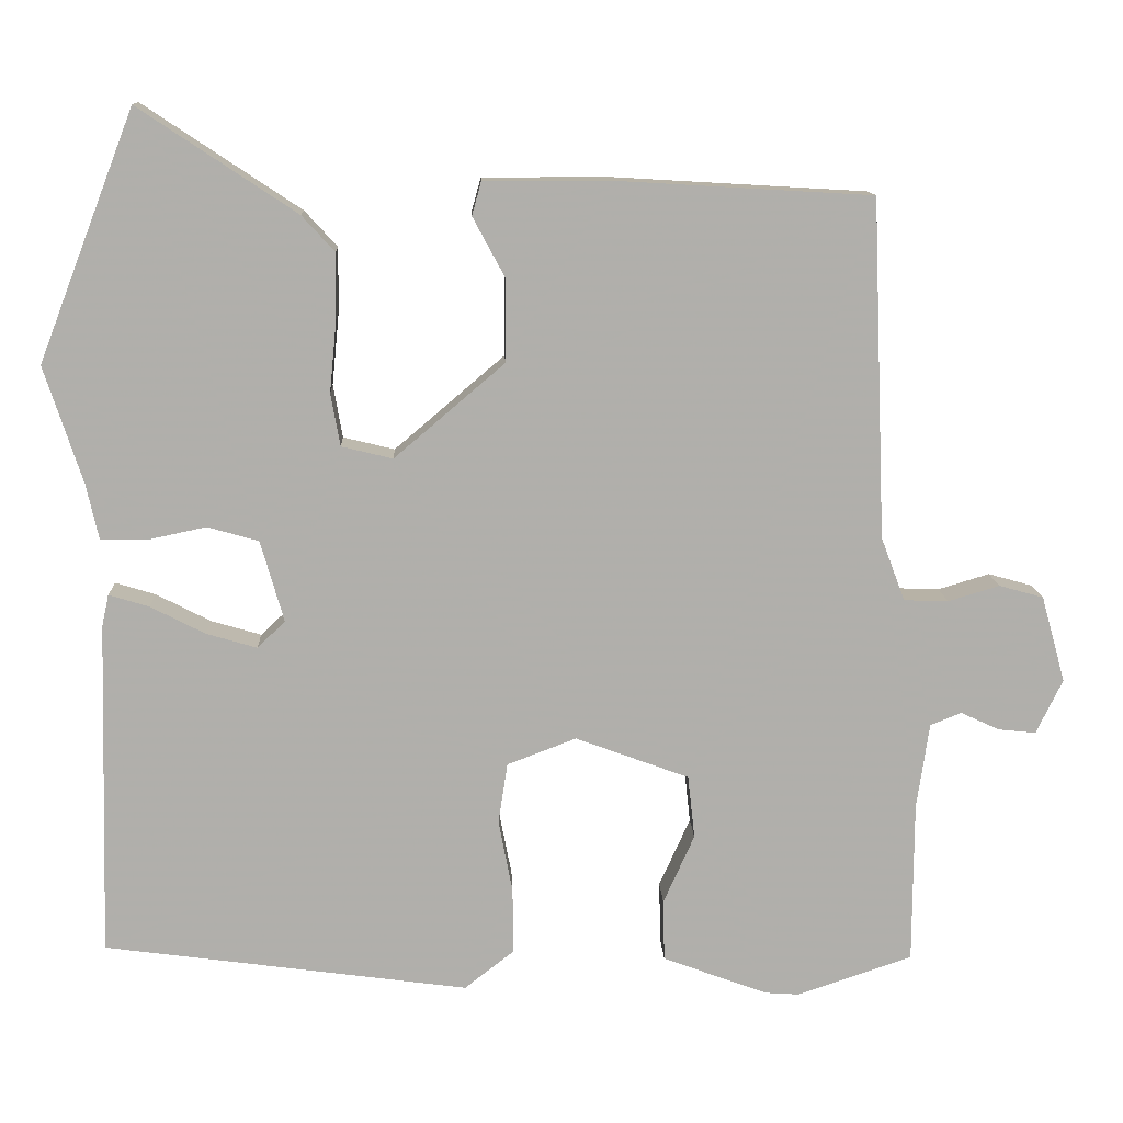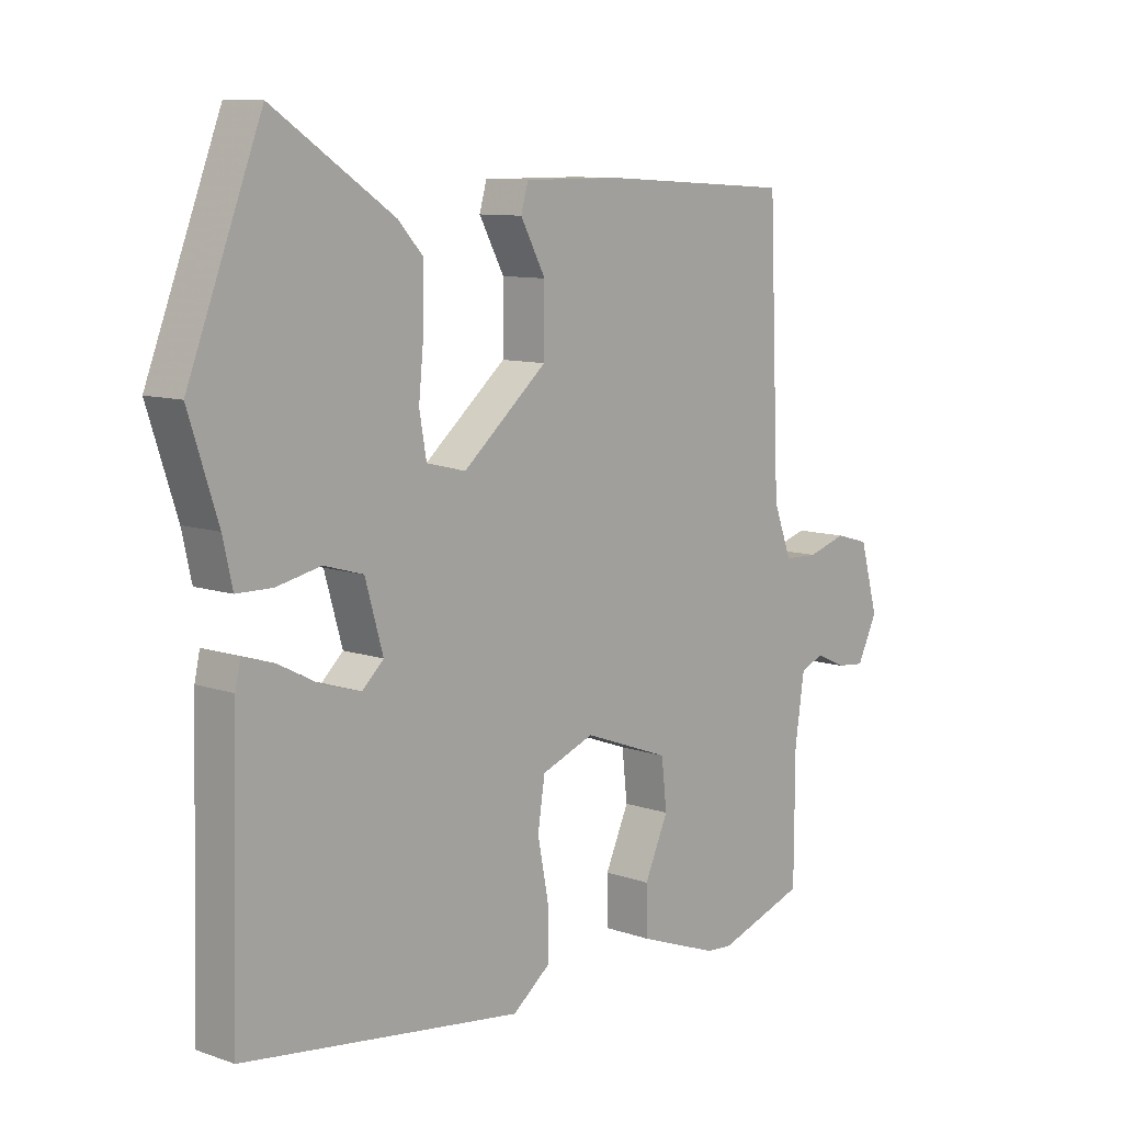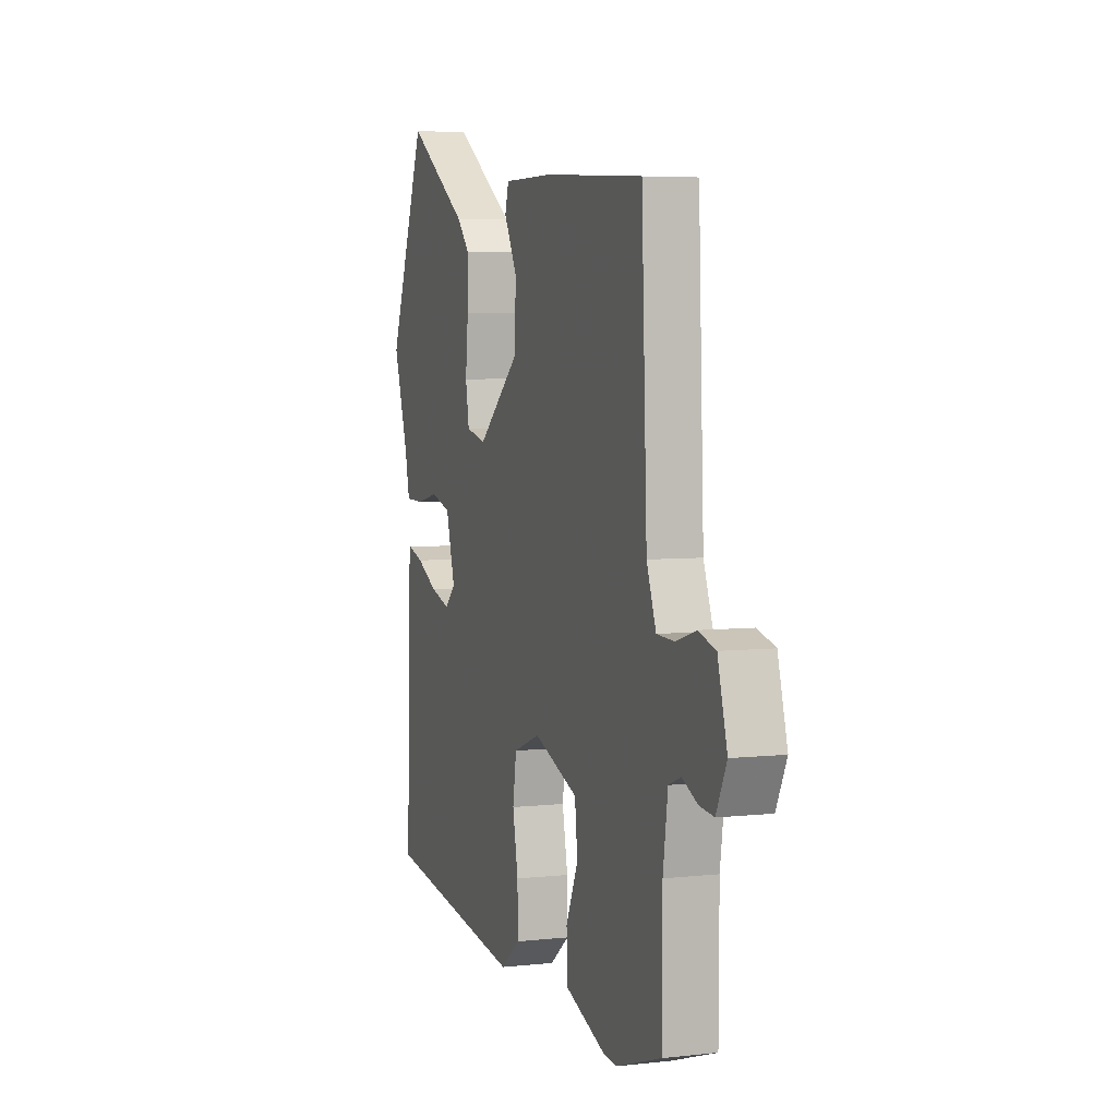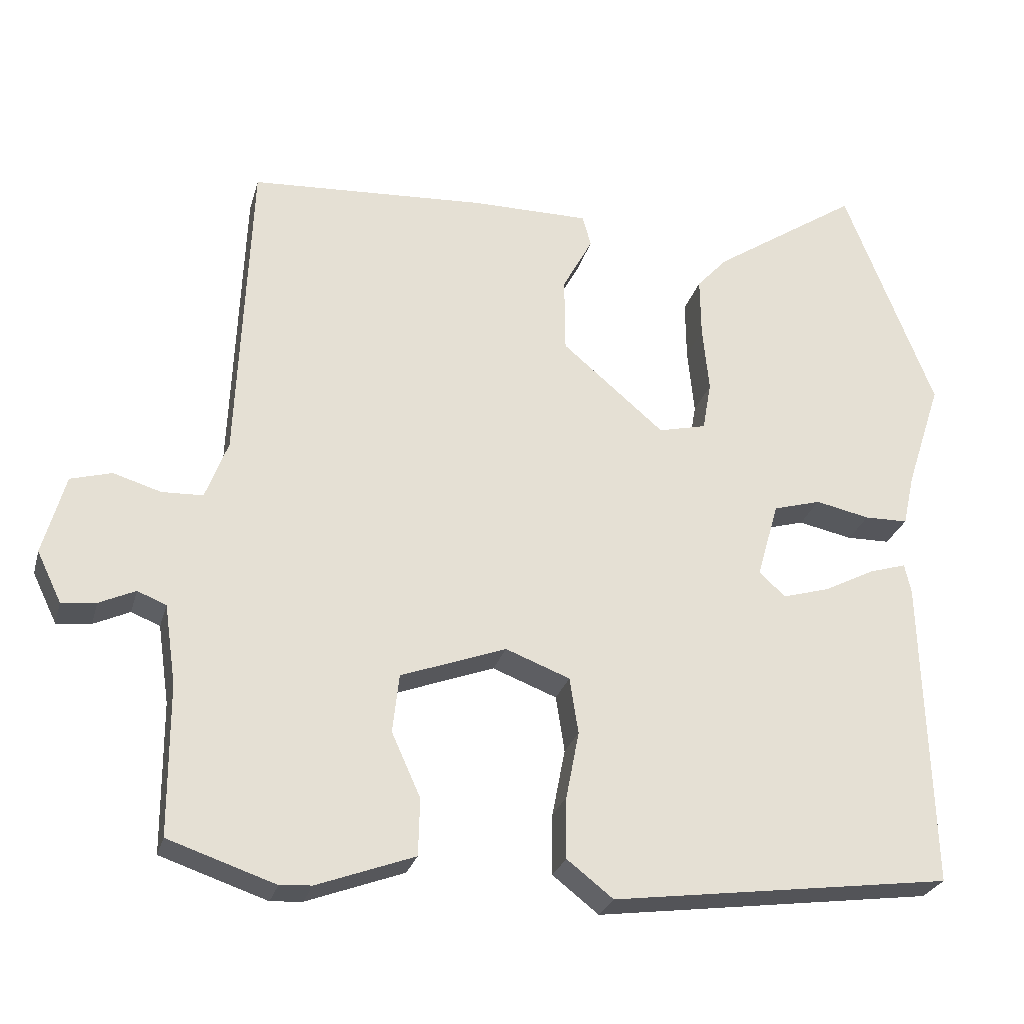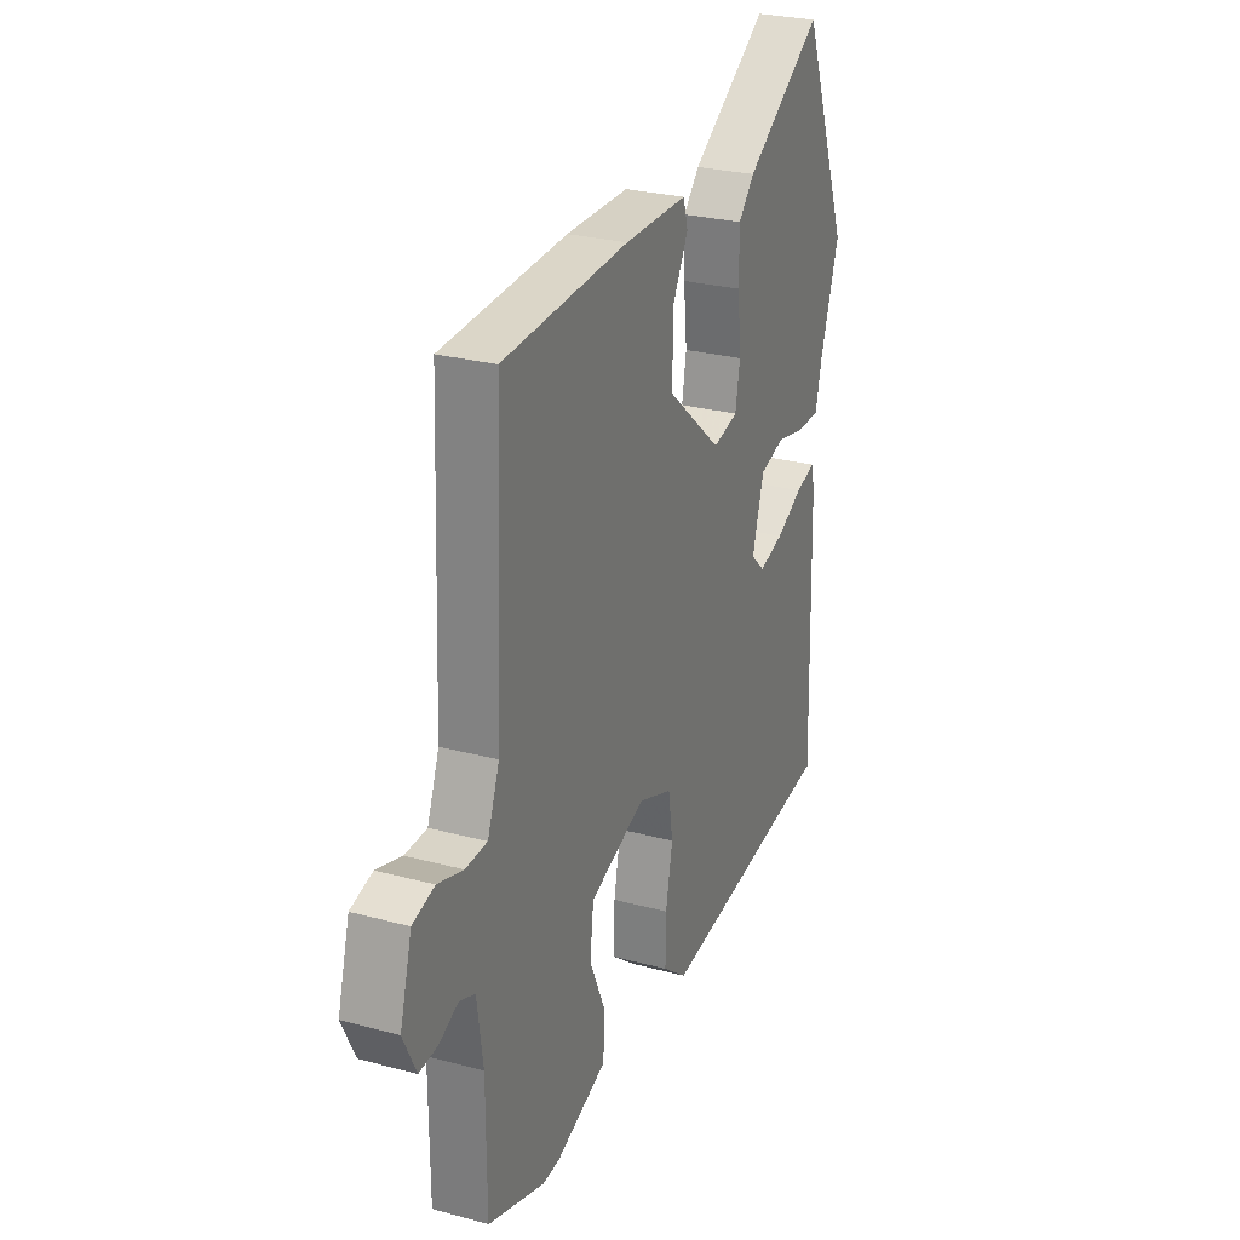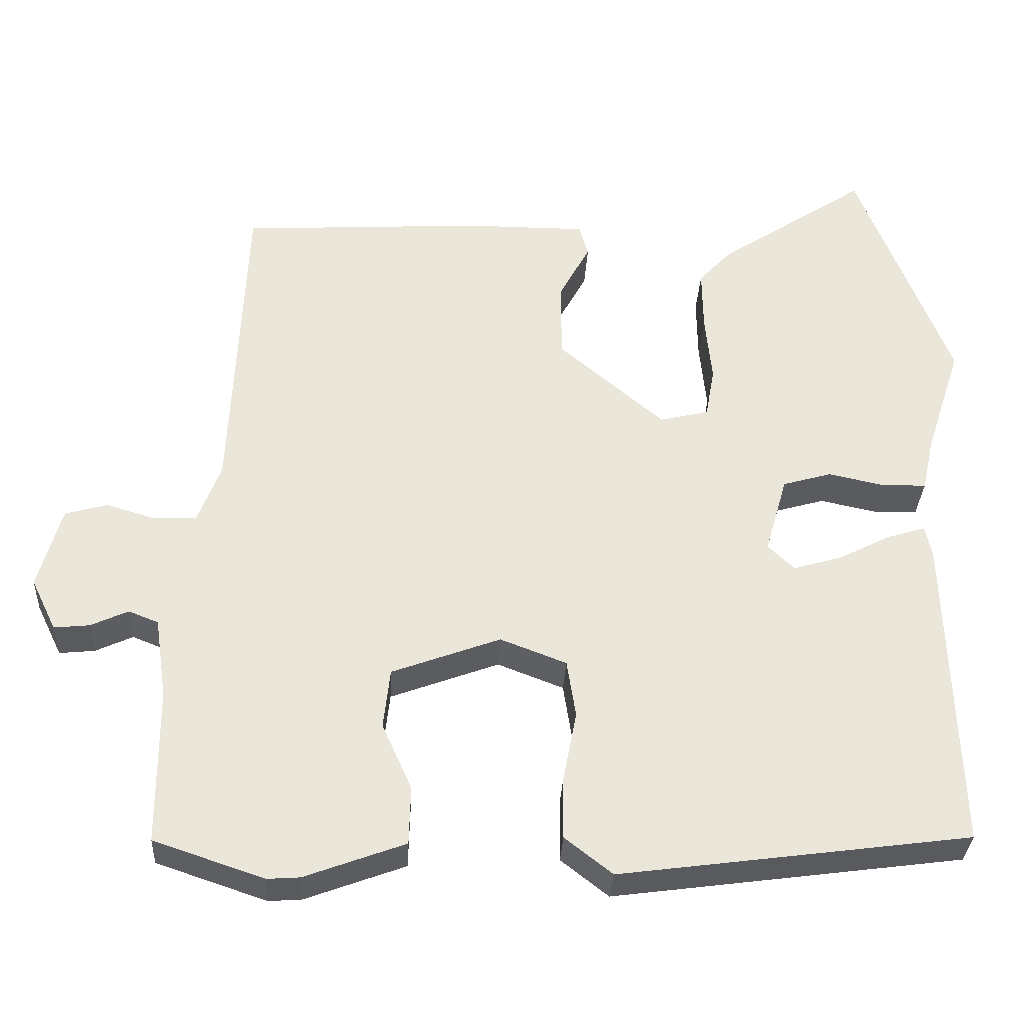
<metadata>
{"format":"obj","ext":"obj","renderer":"f3d","projection":"perspective","resolution":1024,"background":"white","views":[{"elev":12.2,"azim":177.8,"up":"+Z"},{"elev":9.6,"azim":131.9,"up":"+Z"},{"elev":5.2,"azim":-109.1,"up":"+Z"},{"elev":-26.6,"azim":-14.5,"up":"+Z"},{"elev":26.9,"azim":-67.2,"up":"+Z"},{"elev":-32.6,"azim":-2.9,"up":"+Z"}]}
</metadata>
<code>
v -0.466 0.07 0.515
v -0.139 0.07 0.534
v 0.025 0.07 0.534
v 0.037 0.07 0.491
v -0.005 0.07 0.413
v -0.004 0.07 0.308
v 0.138 0.07 0.187
v 0.204 0.07 0.203
v 0.216 0.07 0.271
v 0.207 0.07 0.363
v 0.206 0.07 0.447
v 0.248 0.07 0.493
v 0.451 0.07 0.628
v 0.575 0.07 0.308
v 0.526 0.07 0.158
v 0.51 0.07 0.086
v 0.45 0.07 0.085
v 0.375 0.07 0.101
v 0.309 0.07 0.082
v 0.279 0.07 -0.023
v 0.315 0.07 -0.057
v 0.38 0.07 -0.038
v 0.45 0.07 -0.002
v 0.502 0.07 0.014
v 0.511 0.07 -0.027
v 0.523 0.07 -0.459
v 0.053 0.07 -0.522
v -0.011 0.07 -0.472
v -0.01 0.07 -0.387
v 0.008 0.07 -0.294
v -0.004 0.07 -0.216
v -0.093 0.07 -0.182
v -0.239 0.07 -0.236
v -0.248 0.07 -0.317
v -0.208 0.07 -0.406
v -0.21 0.07 -0.485
v -0.345 0.07 -0.535
v -0.389 0.07 -0.538
v -0.537 0.07 -0.488
v -0.538 0.07 -0.279
v -0.554 0.07 -0.169
v -0.594 0.07 -0.153
v -0.644 0.07 -0.176
v -0.692 0.07 -0.181
v -0.726 0.07 -0.111
v -0.695 0.07 0
v -0.638 0.07 0.016
v -0.572 0.07 -0.004
v -0.515 0.07 -0.002
v -0.484 0.07 0.08
v -0.466 0 0.515
v -0.139 0 0.534
v 0.025 0 0.534
v 0.037 0 0.491
v -0.005 0 0.413
v -0.004 0 0.308
v 0.138 0 0.187
v 0.204 0 0.203
v 0.216 0 0.271
v 0.207 0 0.363
v 0.206 0 0.447
v 0.248 0 0.493
v 0.451 0 0.628
v 0.575 0 0.308
v 0.526 0 0.158
v 0.51 0 0.086
v 0.45 0 0.085
v 0.375 0 0.101
v 0.309 0 0.082
v 0.279 0 -0.023
v 0.315 0 -0.057
v 0.38 0 -0.038
v 0.45 0 -0.002
v 0.502 0 0.014
v 0.511 0 -0.027
v 0.523 0 -0.459
v 0.053 0 -0.522
v -0.011 0 -0.472
v -0.01 0 -0.387
v 0.008 0 -0.294
v -0.004 0 -0.216
v -0.093 0 -0.182
v -0.239 0 -0.236
v -0.248 0 -0.317
v -0.208 0 -0.406
v -0.21 0 -0.485
v -0.345 0 -0.535
v -0.389 0 -0.538
v -0.537 0 -0.488
v -0.538 0 -0.279
v -0.554 0 -0.169
v -0.594 0 -0.153
v -0.644 0 -0.176
v -0.692 0 -0.181
v -0.726 0 -0.111
v -0.695 0 0
v -0.638 0 0.016
v -0.572 0 -0.004
v -0.515 0 -0.002
v -0.484 0 0.08
f 45 46 47 48
f 45 48 49
f 42 43 44 45
f 42 45 49
f 41 42 49
f 40 41 49 50
f 38 39 40 50
f 34 35 36 37
f 33 34 37 38
f 27 28 29 30
f 27 30 31
f 26 27 31
f 25 26 31
f 22 23 24 25
f 21 22 25 31
f 20 21 31 32
f 15 16 17 18
f 15 18 19
f 14 15 19
f 13 14 19
f 9 10 11 12
f 9 12 13 19
f 2 3 4 5
f 2 5 6
f 1 2 6
f 33 38 50 1
f 8 9 19 20
f 7 8 20 32
f 7 32 33
f 1 6 7 33
f 98 97 96 95
f 99 98 95
f 95 94 93 92
f 99 95 92
f 99 92 91
f 100 99 91 90
f 100 90 89 88
f 87 86 85 84
f 88 87 84 83
f 80 79 78 77
f 81 80 77
f 81 77 76
f 81 76 75
f 75 74 73 72
f 81 75 72 71
f 82 81 71 70
f 68 67 66 65
f 69 68 65
f 69 65 64
f 69 64 63
f 62 61 60 59
f 69 63 62 59
f 55 54 53 52
f 56 55 52
f 56 52 51
f 51 100 88 83
f 70 69 59 58
f 82 70 58 57
f 83 82 57
f 83 57 56 51
f 1 51 52 2
f 2 52 53 3
f 3 53 54 4
f 4 54 55 5
f 5 55 56 6
f 6 56 57 7
f 7 57 58 8
f 8 58 59 9
f 9 59 60 10
f 10 60 61 11
f 11 61 62 12
f 12 62 63 13
f 13 63 64 14
f 14 64 65 15
f 15 65 66 16
f 16 66 67 17
f 17 67 68 18
f 18 68 69 19
f 19 69 70 20
f 20 70 71 21
f 21 71 72 22
f 22 72 73 23
f 23 73 74 24
f 24 74 75 25
f 25 75 76 26
f 26 76 77 27
f 27 77 78 28
f 28 78 79 29
f 29 79 80 30
f 30 80 81 31
f 31 81 82 32
f 32 82 83 33
f 33 83 84 34
f 34 84 85 35
f 35 85 86 36
f 36 86 87 37
f 37 87 88 38
f 38 88 89 39
f 39 89 90 40
f 40 90 91 41
f 41 91 92 42
f 42 92 93 43
f 43 93 94 44
f 44 94 95 45
f 45 95 96 46
f 46 96 97 47
f 47 97 98 48
f 48 98 99 49
f 49 99 100 50
f 50 100 51 1

</code>
